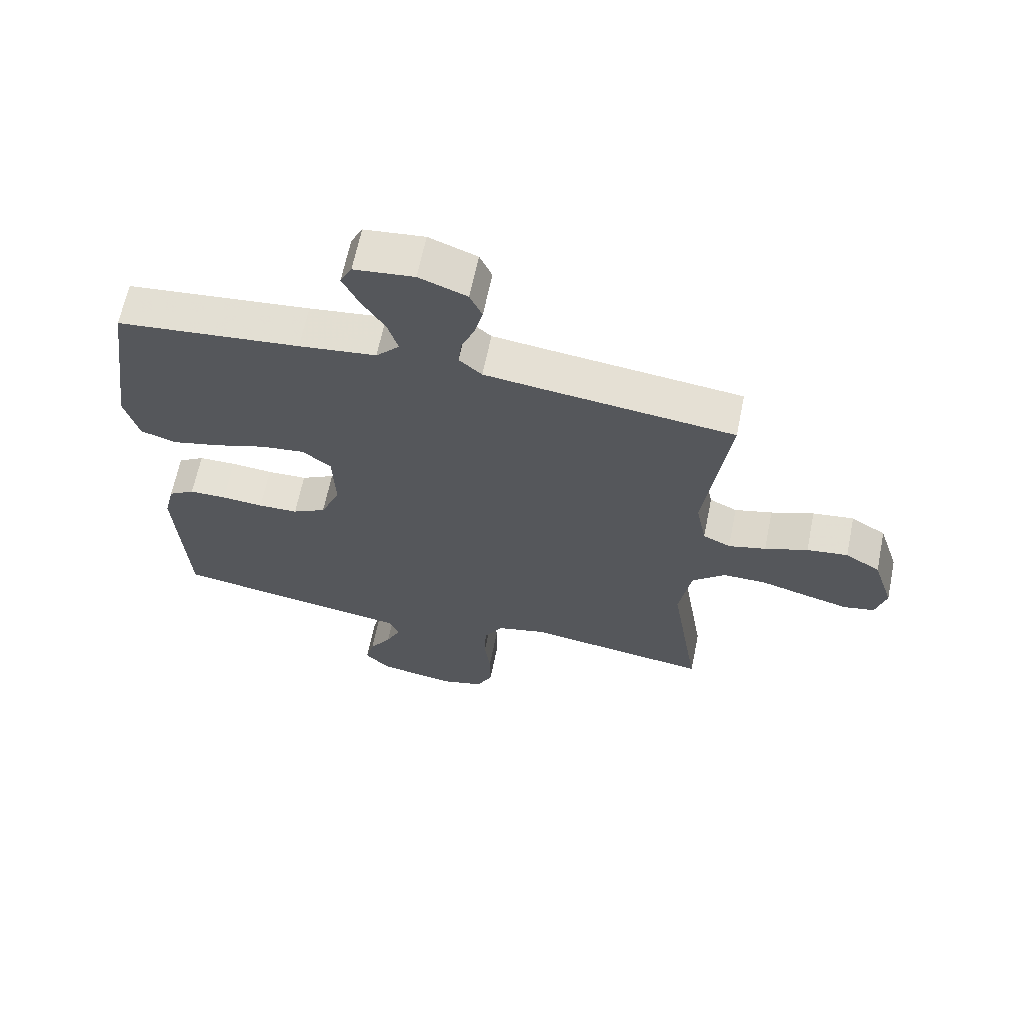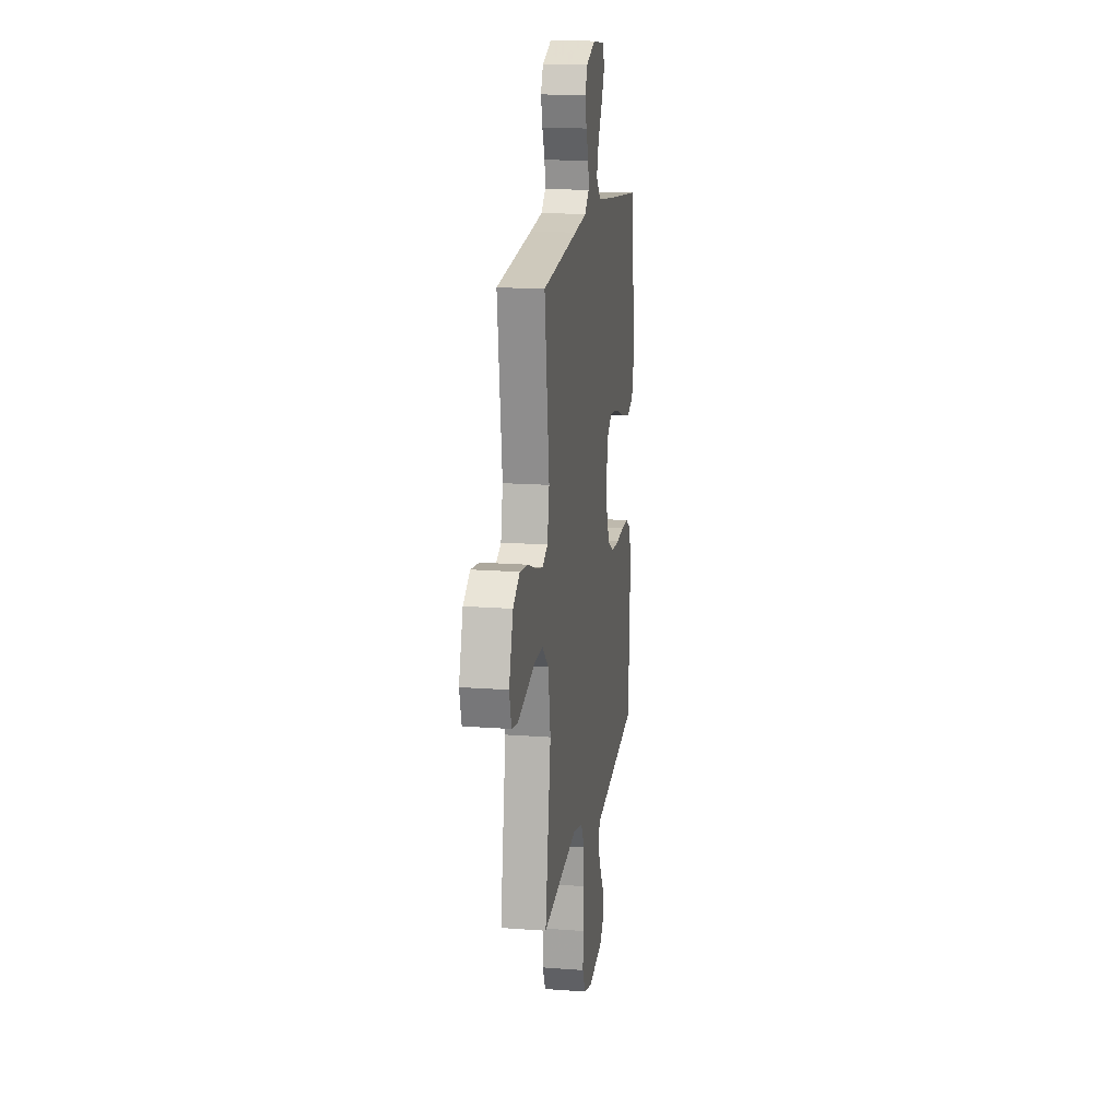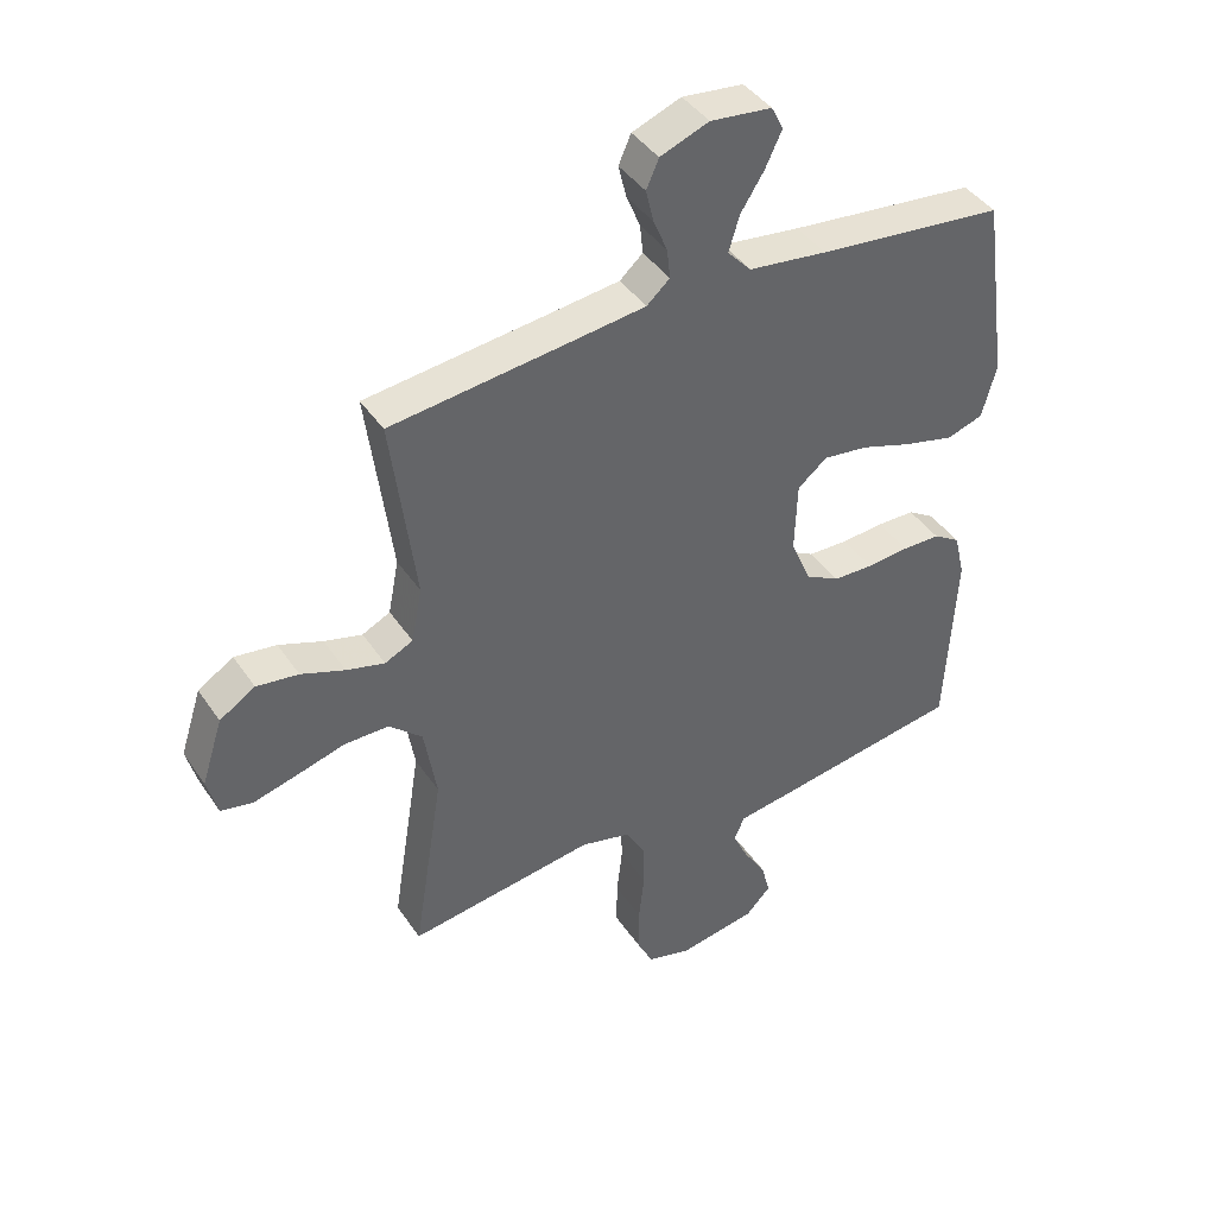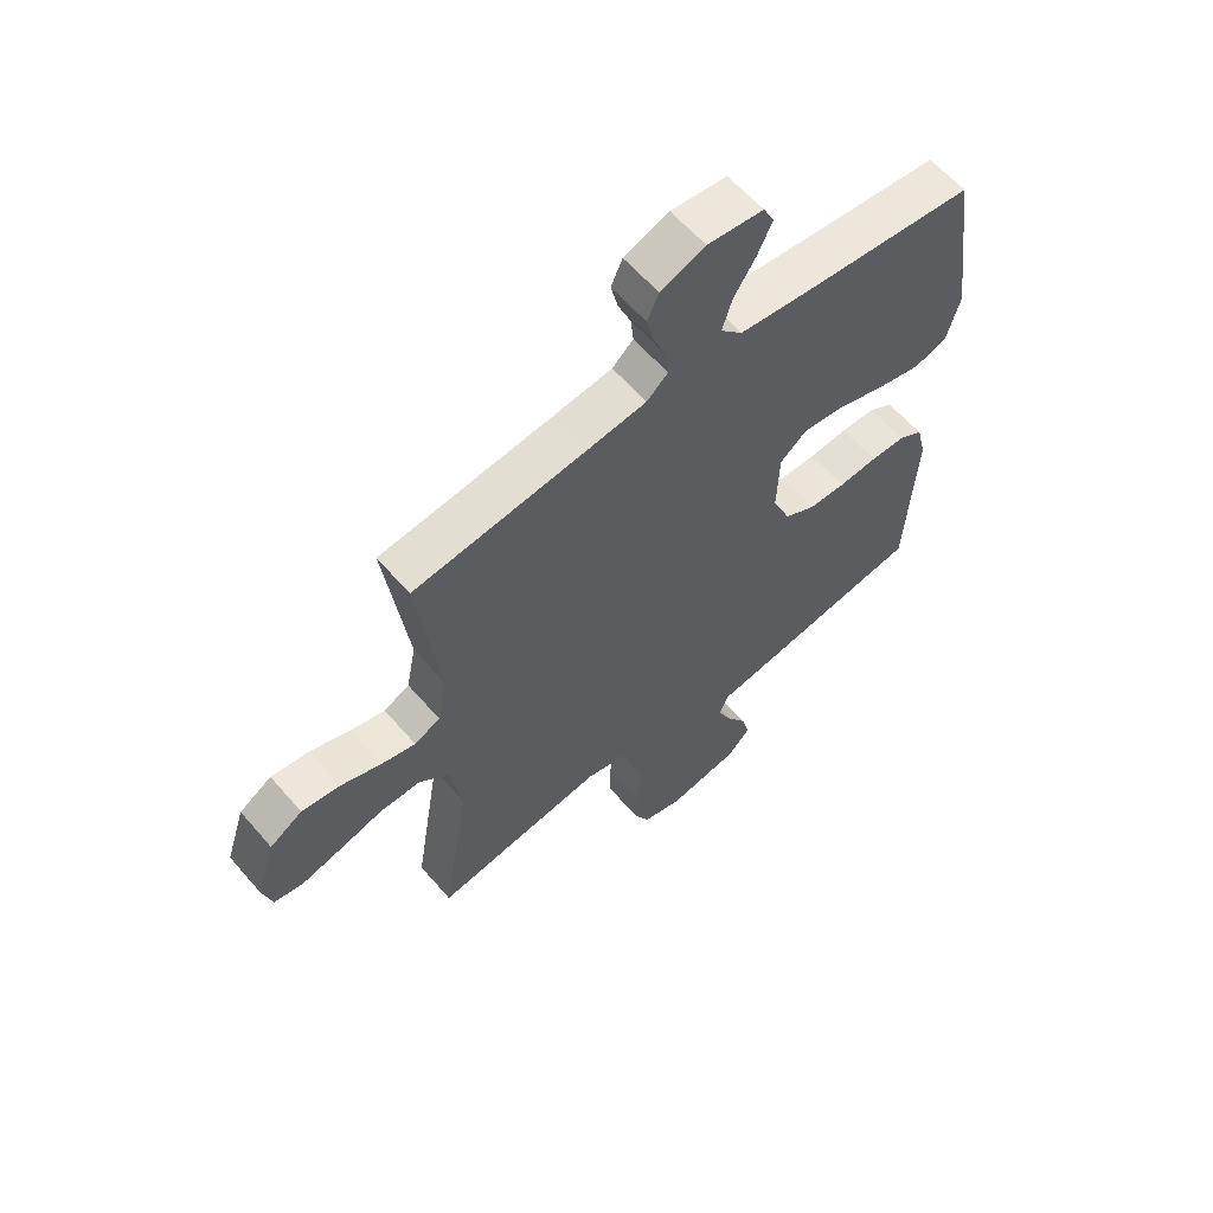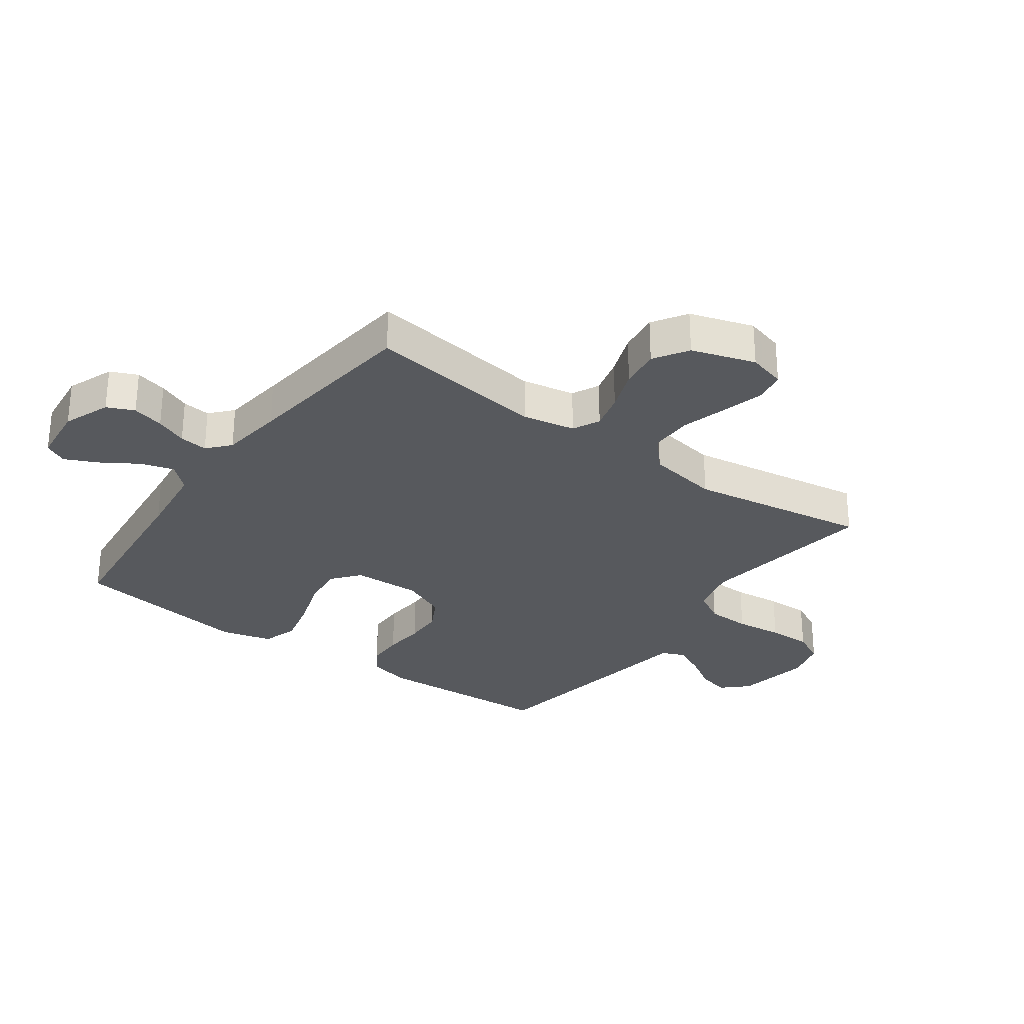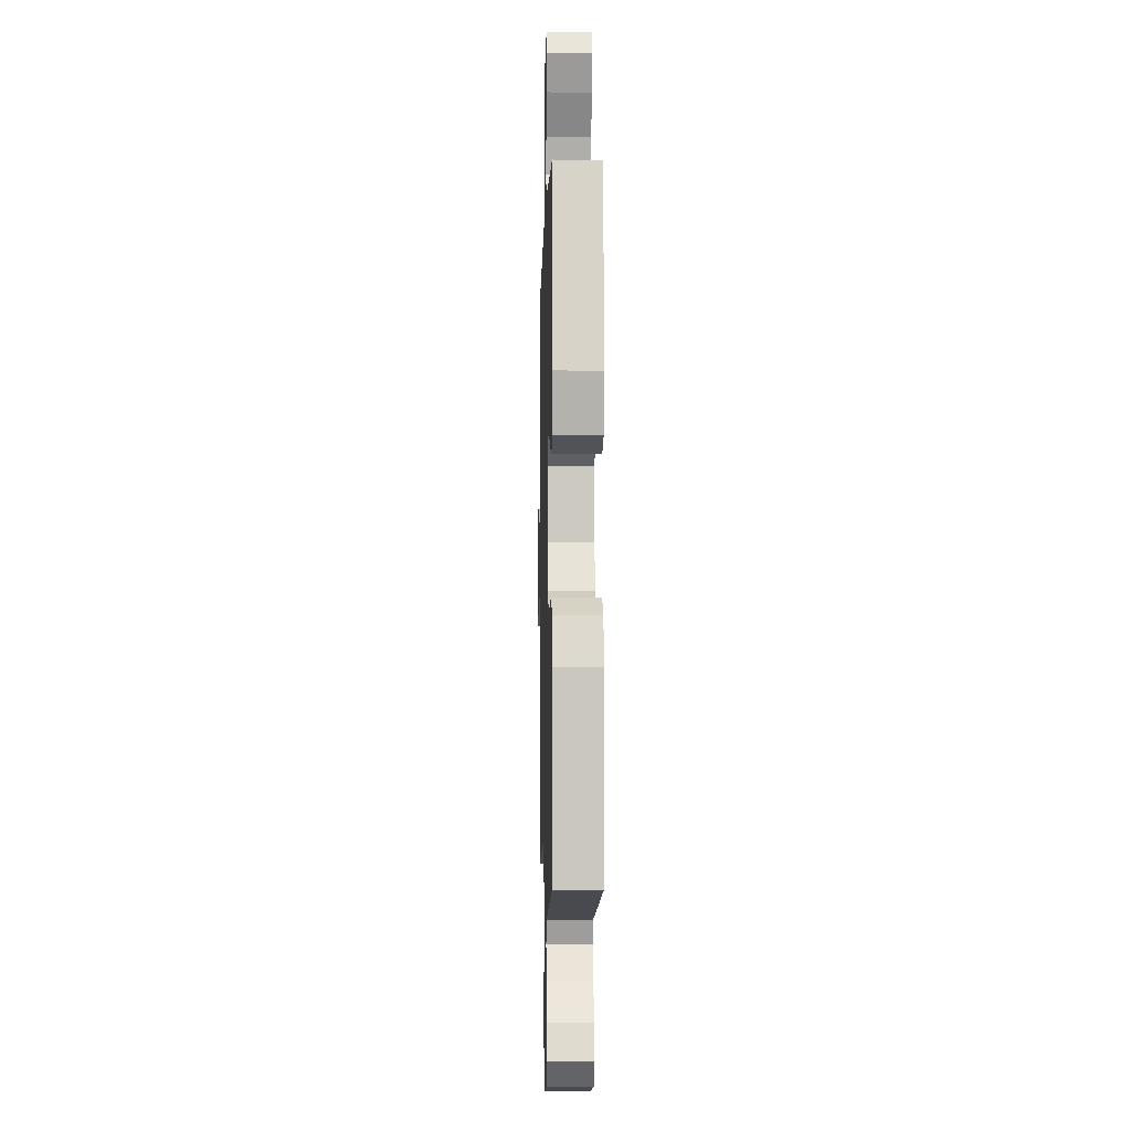
<metadata>
{"format":"obj","ext":"obj","renderer":"f3d","projection":"perspective","resolution":1024,"background":"white","views":[{"elev":64.8,"azim":11.6,"up":"+Z"},{"elev":16.2,"azim":98.8,"up":"+Z"},{"elev":41.7,"azim":148.9,"up":"+Z"},{"elev":60.9,"azim":139.3,"up":"+Z"},{"elev":-29.2,"azim":54.0,"up":"+Y"},{"elev":-4.6,"azim":-91.5,"up":"+Z"}]}
</metadata>
<code>
v 0.5 0.07 -0.5
v 0.2 0.07 -0.457
v 0.12 0.07 -0.477
v 0.089 0.07 -0.531
v 0.087 0.07 -0.604
v 0.096 0.07 -0.683
v 0.097 0.07 -0.756
v 0.071 0.07 -0.809
v 0 0.07 -0.829
v -0.125 0.07 -0.807
v -0.165 0.07 -0.765
v -0.151 0.07 -0.711
v -0.115 0.07 -0.653
v -0.09 0.07 -0.6
v -0.107 0.07 -0.562
v -0.2 0.07 -0.548
v -0.5 0.07 -0.5
v -0.516 0.07 -0.2
v -0.499 0.07 -0.129
v -0.456 0.07 -0.102
v -0.395 0.07 -0.101
v -0.327 0.07 -0.107
v -0.262 0.07 -0.105
v -0.207 0.07 -0.075
v -0.175 0.07 0
v -0.179 0.07 0.114
v -0.226 0.07 0.152
v -0.298 0.07 0.143
v -0.382 0.07 0.115
v -0.461 0.07 0.096
v -0.519 0.07 0.115
v -0.542 0.07 0.2
v -0.5 0.07 0.5
v -0.2 0.07 0.532
v -0.074 0.07 0.548
v -0.036 0.07 0.589
v -0.053 0.07 0.645
v -0.091 0.07 0.705
v -0.117 0.07 0.76
v -0.098 0.07 0.798
v 0 0.07 0.809
v 0.078 0.07 0.779
v 0.098 0.07 0.734
v 0.085 0.07 0.681
v 0.063 0.07 0.628
v 0.058 0.07 0.581
v 0.095 0.07 0.548
v 0.2 0.07 0.535
v 0.5 0.07 0.5
v 0.461 0.07 0.2
v 0.478 0.07 0.113
v 0.523 0.07 0.091
v 0.584 0.07 0.107
v 0.654 0.07 0.133
v 0.721 0.07 0.142
v 0.778 0.07 0.106
v 0.812 0.07 0
v 0.795 0.07 -0.063
v 0.744 0.07 -0.073
v 0.673 0.07 -0.054
v 0.596 0.07 -0.032
v 0.525 0.07 -0.032
v 0.472 0.07 -0.08
v 0.452 0.07 -0.2
v 0.5 0 -0.5
v 0.2 0 -0.457
v 0.12 0 -0.477
v 0.089 0 -0.531
v 0.087 0 -0.604
v 0.096 0 -0.683
v 0.097 0 -0.756
v 0.071 0 -0.809
v 0 0 -0.829
v -0.125 0 -0.807
v -0.165 0 -0.765
v -0.151 0 -0.711
v -0.115 0 -0.653
v -0.09 0 -0.6
v -0.107 0 -0.562
v -0.2 0 -0.548
v -0.5 0 -0.5
v -0.516 0 -0.2
v -0.499 0 -0.129
v -0.456 0 -0.102
v -0.395 0 -0.101
v -0.327 0 -0.107
v -0.262 0 -0.105
v -0.207 0 -0.075
v -0.175 0 0
v -0.179 0 0.114
v -0.226 0 0.152
v -0.298 0 0.143
v -0.382 0 0.115
v -0.461 0 0.096
v -0.519 0 0.115
v -0.542 0 0.2
v -0.5 0 0.5
v -0.2 0 0.532
v -0.074 0 0.548
v -0.036 0 0.589
v -0.053 0 0.645
v -0.091 0 0.705
v -0.117 0 0.76
v -0.098 0 0.798
v 0 0 0.809
v 0.078 0 0.779
v 0.098 0 0.734
v 0.085 0 0.681
v 0.063 0 0.628
v 0.058 0 0.581
v 0.095 0 0.548
v 0.2 0 0.535
v 0.5 0 0.5
v 0.461 0 0.2
v 0.478 0 0.113
v 0.523 0 0.091
v 0.584 0 0.107
v 0.654 0 0.133
v 0.721 0 0.142
v 0.778 0 0.106
v 0.812 0 0
v 0.795 0 -0.063
v 0.744 0 -0.073
v 0.673 0 -0.054
v 0.596 0 -0.032
v 0.525 0 -0.032
v 0.472 0 -0.08
v 0.452 0 -0.2
f 59 60 61
f 58 59 61
f 57 58 61
f 56 57 61
f 55 56 61
f 54 55 61
f 53 54 61
f 52 53 61 62
f 51 52 62 63
f 48 49 50
f 51 63 64
f 50 51 64
f 48 50 64
f 47 48 64
f 43 44 45
f 42 43 45
f 41 42 45
f 40 41 45
f 39 40 45
f 38 39 45
f 37 38 45
f 36 37 45 46
f 64 1 2
f 47 64 2
f 46 47 2
f 36 46 2
f 35 36 2
f 32 33 34
f 31 32 34
f 30 31 34
f 29 30 34
f 28 29 34
f 20 21 22
f 19 20 22
f 18 19 22
f 17 18 22
f 16 17 22
f 15 16 22
f 15 22 23
f 14 15 23 24
f 11 12 13
f 10 11 13
f 9 10 13
f 8 9 13
f 7 8 13
f 6 7 13
f 5 6 13
f 4 5 13 14
f 14 24 25
f 4 14 25
f 3 4 25
f 27 28 34 35
f 26 27 35
f 25 26 35
f 3 25 35
f 2 3 35
f 125 124 123
f 125 123 122
f 125 122 121
f 125 121 120
f 125 120 119
f 125 119 118
f 125 118 117
f 126 125 117 116
f 127 126 116 115
f 114 113 112
f 128 127 115
f 128 115 114
f 128 114 112
f 128 112 111
f 109 108 107
f 109 107 106
f 109 106 105
f 109 105 104
f 109 104 103
f 109 103 102
f 109 102 101
f 110 109 101 100
f 66 65 128
f 66 128 111
f 66 111 110
f 66 110 100
f 66 100 99
f 98 97 96
f 98 96 95
f 98 95 94
f 98 94 93
f 98 93 92
f 86 85 84
f 86 84 83
f 86 83 82
f 86 82 81
f 86 81 80
f 86 80 79
f 87 86 79
f 88 87 79 78
f 77 76 75
f 77 75 74
f 77 74 73
f 77 73 72
f 77 72 71
f 77 71 70
f 77 70 69
f 78 77 69 68
f 89 88 78
f 89 78 68
f 89 68 67
f 99 98 92 91
f 99 91 90
f 99 90 89
f 99 89 67
f 99 67 66
f 1 65 66 2
f 2 66 67 3
f 3 67 68 4
f 4 68 69 5
f 5 69 70 6
f 6 70 71 7
f 7 71 72 8
f 8 72 73 9
f 9 73 74 10
f 10 74 75 11
f 11 75 76 12
f 12 76 77 13
f 13 77 78 14
f 14 78 79 15
f 15 79 80 16
f 16 80 81 17
f 17 81 82 18
f 18 82 83 19
f 19 83 84 20
f 20 84 85 21
f 21 85 86 22
f 22 86 87 23
f 23 87 88 24
f 24 88 89 25
f 25 89 90 26
f 26 90 91 27
f 27 91 92 28
f 28 92 93 29
f 29 93 94 30
f 30 94 95 31
f 31 95 96 32
f 32 96 97 33
f 33 97 98 34
f 34 98 99 35
f 35 99 100 36
f 36 100 101 37
f 37 101 102 38
f 38 102 103 39
f 39 103 104 40
f 40 104 105 41
f 41 105 106 42
f 42 106 107 43
f 43 107 108 44
f 44 108 109 45
f 45 109 110 46
f 46 110 111 47
f 47 111 112 48
f 48 112 113 49
f 49 113 114 50
f 50 114 115 51
f 51 115 116 52
f 52 116 117 53
f 53 117 118 54
f 54 118 119 55
f 55 119 120 56
f 56 120 121 57
f 57 121 122 58
f 58 122 123 59
f 59 123 124 60
f 60 124 125 61
f 61 125 126 62
f 62 126 127 63
f 63 127 128 64
f 64 128 65 1

</code>
